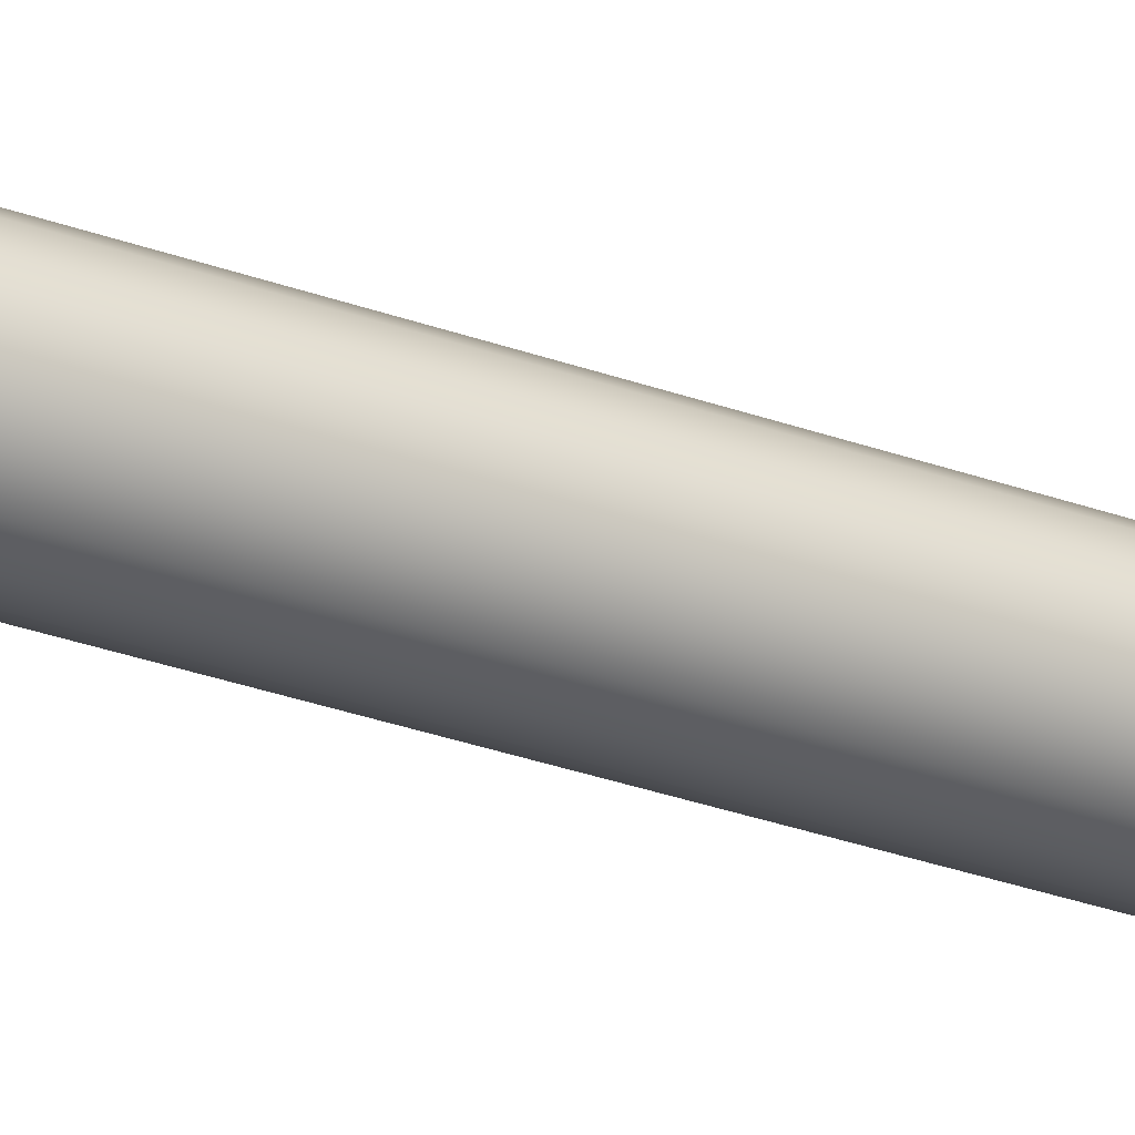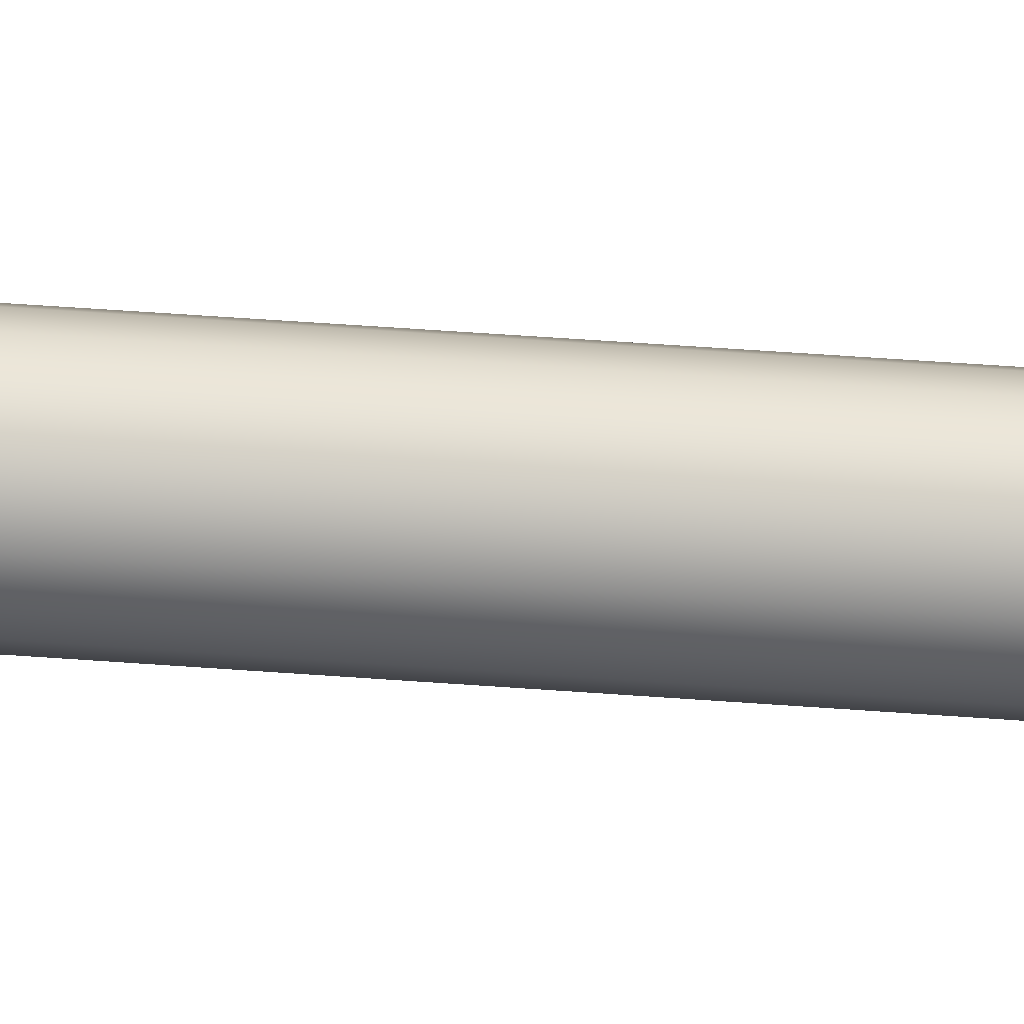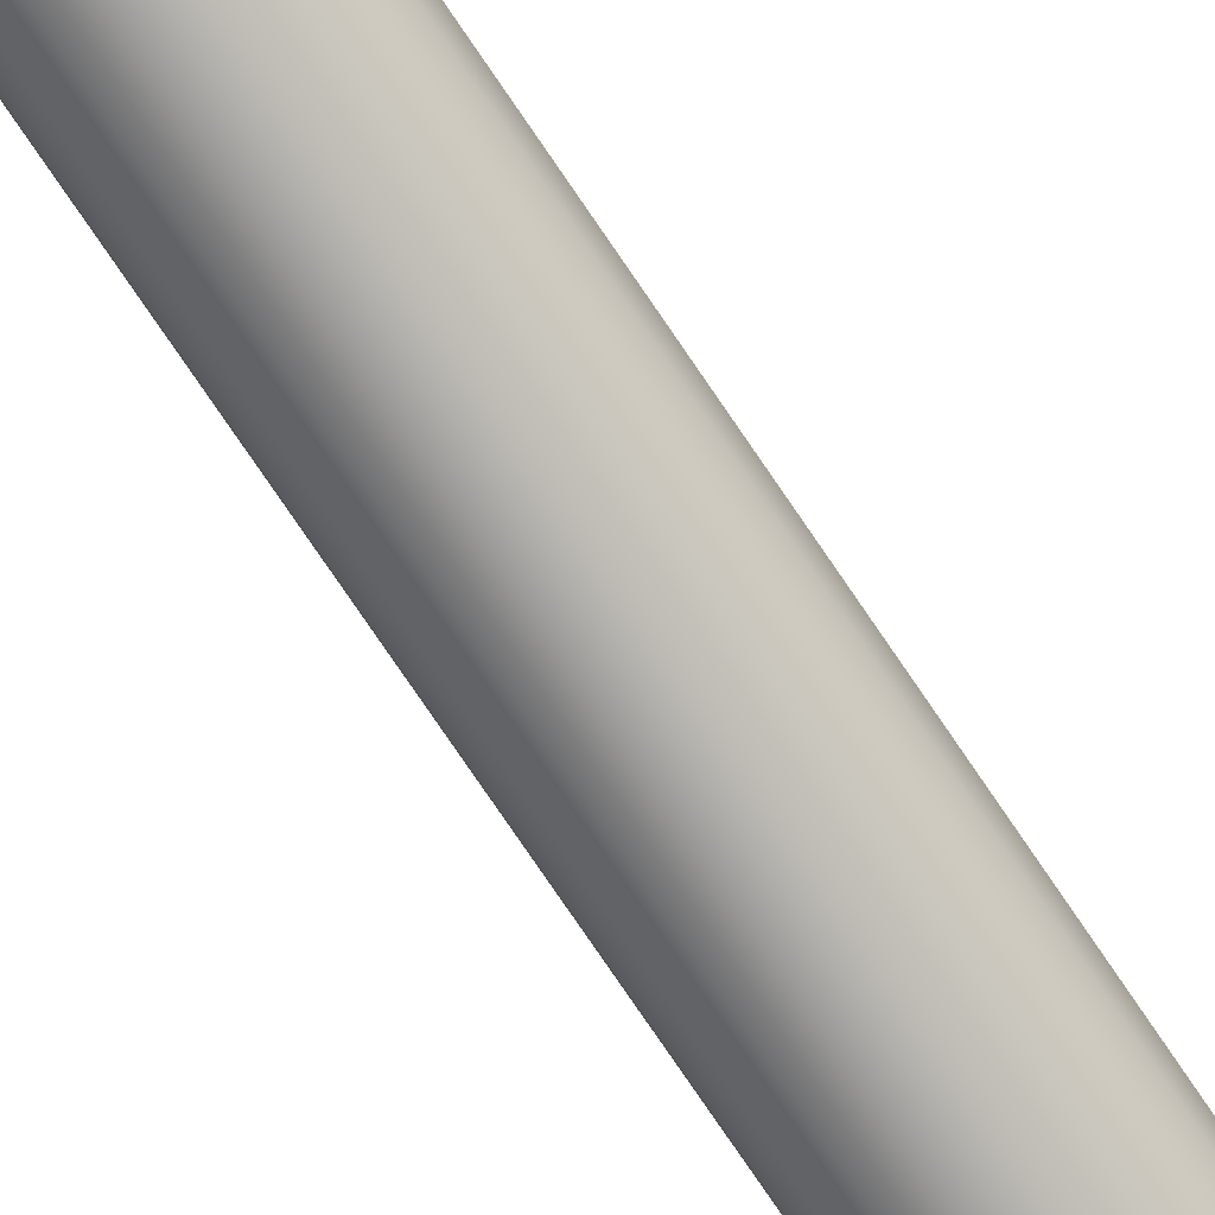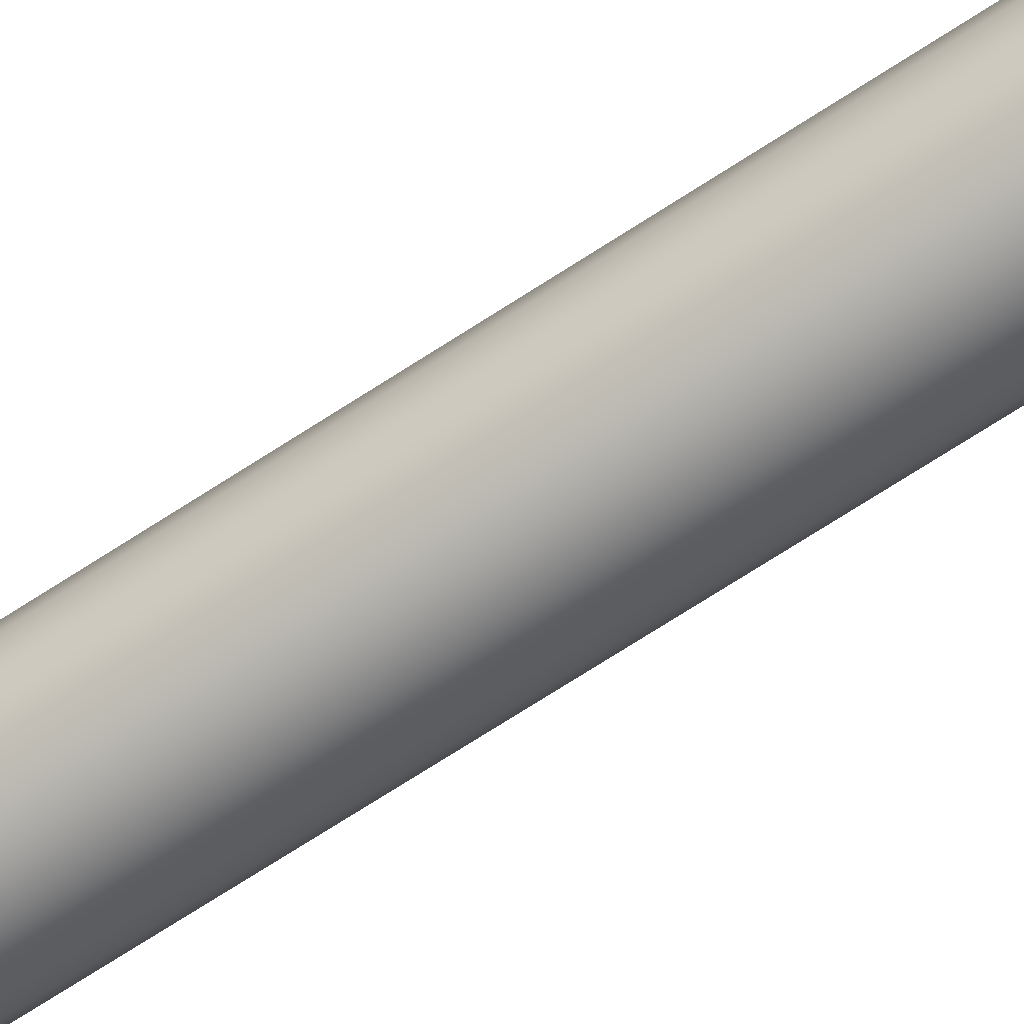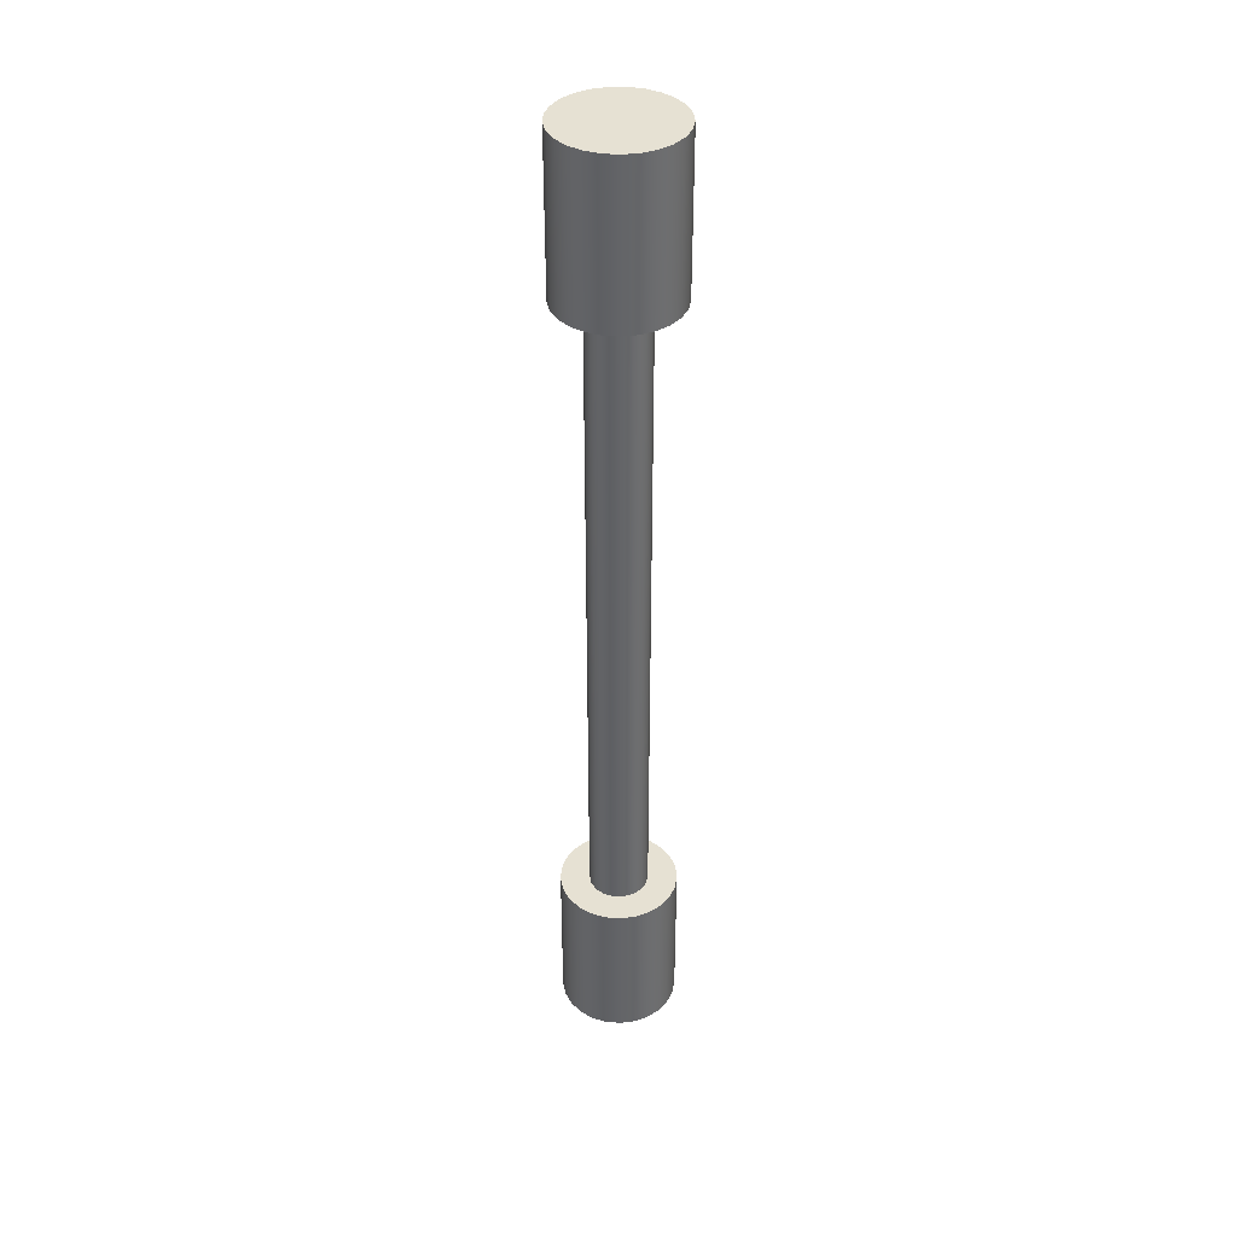
<metadata>
{"format":"obj","ext":"obj","renderer":"f3d","projection":"perspective","resolution":1024,"background":"white","views":[{"elev":-27.1,"azim":59.6,"up":"+Z"},{"elev":44.5,"azim":-84.8,"up":"+Z"},{"elev":-76.4,"azim":34.1,"up":"+Z"},{"elev":-65.7,"azim":124.0,"up":"+Z"},{"elev":38.8,"azim":-19.3,"up":"+Y"}]}
</metadata>
<code>
v -0.3 -3.4 -3.674e-17
v -0.2906 -3.4 0.07461
v -0.2629 -3.4 0.1445
v -0.2187 -3.4 0.2054
v -0.1607 -3.4 0.2533
v -0.09271 -3.4 0.2853
v -0.01884 -3.4 0.2994
v 0.05621 -3.4 0.2947
v 0.1277 -3.4 0.2714
v 0.1912 -3.4 0.2312
v 0.2427 -3.4 0.1763
v 0.2789 -3.4 0.1104
v 0.2976 -3.4 0.0376
v 0.2976 -3.4 -0.0376
v 0.2789 -3.4 -0.1104
v 0.2427 -3.4 -0.1763
v 0.1912 -3.4 -0.2312
v 0.1277 -3.4 -0.2714
v 0.05621 -3.4 -0.2947
v -0.01884 -3.4 -0.2994
v -0.09271 -3.4 -0.2853
v -0.1607 -3.4 -0.2533
v -0.2187 -3.4 -0.2054
v -0.2629 -3.4 -0.1445
v -0.2906 -3.4 -0.07461
v -0.15 -3.4 -1.837e-17
v -0.141 -3.4 -0.0513
v -0.1149 -3.4 -0.09642
v -0.075 -3.4 -0.1299
v -0.02605 -3.4 -0.1477
v 0.02605 -3.4 -0.1477
v 0.075 -3.4 -0.1299
v 0.1149 -3.4 -0.09642
v 0.141 -3.4 -0.0513
v 0.15 -3.4 0
v 0.141 -3.4 0.0513
v 0.1149 -3.4 0.09642
v 0.075 -3.4 0.1299
v 0.02605 -3.4 0.1477
v -0.02605 -3.4 0.1477
v -0.075 -3.4 0.1299
v -0.1149 -3.4 0.09642
v -0.141 -3.4 0.0513
v -0.3 -4.2 -3.674e-17
v -0.2906 -4.2 0.07461
v -0.2629 -4.2 0.1445
v -0.2187 -4.2 0.2054
v -0.1607 -4.2 0.2533
v -0.09271 -4.2 0.2853
v -0.01884 -4.2 0.2994
v 0.05621 -4.2 0.2947
v 0.1277 -4.2 0.2714
v 0.1912 -4.2 0.2312
v 0.2427 -4.2 0.1763
v 0.2789 -4.2 0.1104
v 0.2976 -4.2 0.0376
v 0.2976 -4.2 -0.0376
v 0.2789 -4.2 -0.1104
v 0.2427 -4.2 -0.1763
v 0.1912 -4.2 -0.2312
v 0.1277 -4.2 -0.2714
v 0.05621 -4.2 -0.2947
v -0.01884 -4.2 -0.2994
v -0.09271 -4.2 -0.2853
v -0.1607 -4.2 -0.2533
v -0.2187 -4.2 -0.2054
v -0.2629 -4.2 -0.1445
v -0.2906 -4.2 -0.07461
v -0.3 -3.4 -3.674e-17
v -0.2906 -3.4 -0.07461
v -0.2629 -3.4 -0.1445
v -0.2187 -3.4 -0.2054
v -0.1607 -3.4 -0.2533
v -0.09271 -3.4 -0.2853
v -0.01884 -3.4 -0.2994
v 0.05621 -3.4 -0.2947
v 0.1277 -3.4 -0.2714
v 0.1912 -3.4 -0.2312
v 0.2427 -3.4 -0.1763
v 0.2789 -3.4 -0.1104
v 0.2976 -3.4 -0.0376
v 0.2976 -3.4 0.0376
v 0.2789 -3.4 0.1104
v 0.2427 -3.4 0.1763
v 0.1912 -3.4 0.2312
v 0.1277 -3.4 0.2714
v 0.05621 -3.4 0.2947
v -0.01884 -3.4 0.2994
v -0.09271 -3.4 0.2853
v -0.1607 -3.4 0.2533
v -0.2187 -3.4 0.2054
v -0.2629 -3.4 0.1445
v -0.2906 -3.4 0.07461
v -0.3 -3.4 -3.674e-17
v -0.3 -4.2 -3.674e-17
v -0.3 -4.2 -3.674e-17
v -0.2906 -4.2 -0.07461
v -0.2629 -4.2 -0.1445
v -0.2187 -4.2 -0.2054
v -0.1607 -4.2 -0.2533
v -0.09271 -4.2 -0.2853
v -0.01884 -4.2 -0.2994
v 0.05621 -4.2 -0.2947
v 0.1277 -4.2 -0.2714
v 0.1912 -4.2 -0.2312
v 0.2427 -4.2 -0.1763
v 0.2789 -4.2 -0.1104
v 0.2976 -4.2 -0.0376
v 0.2976 -4.2 0.0376
v 0.2789 -4.2 0.1104
v 0.2427 -4.2 0.1763
v 0.1912 -4.2 0.2312
v 0.1277 -4.2 0.2714
v 0.05621 -4.2 0.2947
v -0.01884 -4.2 0.2994
v -0.09271 -4.2 0.2853
v -0.1607 -4.2 0.2533
v -0.2187 -4.2 0.2054
v -0.2629 -4.2 0.1445
v -0.2906 -4.2 0.07461
v -0.15 -3.4 -1.837e-17
v -0.141 -3.4 0.0513
v -0.1149 -3.4 0.09642
v -0.075 -3.4 0.1299
v -0.02605 -3.4 0.1477
v 0.02605 -3.4 0.1477
v 0.075 -3.4 0.1299
v 0.1149 -3.4 0.09642
v 0.141 -3.4 0.0513
v 0.15 -3.4 0
v 0.141 -3.4 -0.0513
v 0.1149 -3.4 -0.09642
v 0.075 -3.4 -0.1299
v 0.02605 -3.4 -0.1477
v -0.02605 -3.4 -0.1477
v -0.075 -3.4 -0.1299
v -0.1149 -3.4 -0.09642
v -0.141 -3.4 -0.0513
v -0.15 0 -1.837e-17
v -0.141 0 -0.0513
v -0.1149 0 -0.09642
v -0.075 0 -0.1299
v -0.02605 0 -0.1477
v 0.02605 0 -0.1477
v 0.075 0 -0.1299
v 0.1149 0 -0.09642
v 0.141 0 -0.0513
v 0.15 0 0
v 0.141 0 0.0513
v 0.1149 0 0.09642
v 0.075 0 0.1299
v 0.02605 0 0.1477
v -0.02605 0 0.1477
v -0.075 0 0.1299
v -0.1149 0 0.09642
v -0.141 0 0.0513
v -0.15 0 -1.837e-17
v -0.15 -3.4 -1.837e-17
v -0.3 0.8 3.674e-17
v -0.2906 0.8 -0.07461
v -0.2629 0.8 -0.1445
v -0.2187 0.8 -0.2054
v -0.1607 0.8 -0.2533
v -0.09271 0.8 -0.2853
v -0.01884 0.8 -0.2994
v 0.05621 0.8 -0.2947
v 0.1277 0.8 -0.2714
v 0.1912 0.8 -0.2312
v 0.2427 0.8 -0.1763
v 0.2789 0.8 -0.1104
v 0.2976 0.8 -0.0376
v 0.2976 0.8 0.0376
v 0.2789 0.8 0.1104
v 0.2427 0.8 0.1763
v 0.1912 0.8 0.2312
v 0.1277 0.8 0.2714
v 0.05621 0.8 0.2947
v -0.01884 0.8 0.2994
v -0.09271 0.8 0.2853
v -0.1607 0.8 0.2533
v -0.2187 0.8 0.2054
v -0.2629 0.8 0.1445
v -0.2906 0.8 0.07461
v -0.3 0 3.674e-17
v -0.2906 0 0.07461
v -0.2629 0 0.1445
v -0.2187 0 0.2054
v -0.1607 0 0.2533
v -0.09271 0 0.2853
v -0.01884 0 0.2994
v 0.05621 0 0.2947
v 0.1277 0 0.2714
v 0.1912 0 0.2312
v 0.2427 0 0.1763
v 0.2789 0 0.1104
v 0.2976 0 0.0376
v 0.2976 0 -0.0376
v 0.2789 0 -0.1104
v 0.2427 0 -0.1763
v 0.1912 0 -0.2312
v 0.1277 0 -0.2714
v 0.05621 0 -0.2947
v -0.01884 0 -0.2994
v -0.09271 0 -0.2853
v -0.1607 0 -0.2533
v -0.2187 0 -0.2054
v -0.2629 0 -0.1445
v -0.2906 0 -0.07461
v -0.3 0 3.674e-17
v -0.3 0.8 3.674e-17
v -0.3 0.8 3.674e-17
v -0.2906 0.8 0.07461
v -0.2629 0.8 0.1445
v -0.2187 0.8 0.2054
v -0.1607 0.8 0.2533
v -0.09271 0.8 0.2853
v -0.01884 0.8 0.2994
v 0.05621 0.8 0.2947
v 0.1277 0.8 0.2714
v 0.1912 0.8 0.2312
v 0.2427 0.8 0.1763
v 0.2789 0.8 0.1104
v 0.2976 0.8 0.0376
v 0.2976 0.8 -0.0376
v 0.2789 0.8 -0.1104
v 0.2427 0.8 -0.1763
v 0.1912 0.8 -0.2312
v 0.1277 0.8 -0.2714
v 0.05621 0.8 -0.2947
v -0.01884 0.8 -0.2994
v -0.09271 0.8 -0.2853
v -0.1607 0.8 -0.2533
v -0.2187 0.8 -0.2054
v -0.2629 0.8 -0.1445
v -0.2906 0.8 -0.07461
v -0.15 0 -1.837e-17
v -0.141 0 0.0513
v -0.1149 0 0.09642
v -0.075 0 0.1299
v -0.02605 0 0.1477
v 0.02605 0 0.1477
v 0.075 0 0.1299
v 0.1149 0 0.09642
v 0.141 0 0.0513
v 0.15 0 0
v 0.141 0 -0.0513
v 0.1149 0 -0.09642
v 0.075 0 -0.1299
v 0.02605 0 -0.1477
v -0.02605 0 -0.1477
v -0.075 0 -0.1299
v -0.1149 0 -0.09642
v -0.141 0 -0.0513
v -0.3 0 3.674e-17
v -0.2906 0 -0.07461
v -0.2629 0 -0.1445
v -0.2187 0 -0.2054
v -0.1607 0 -0.2533
v -0.09271 0 -0.2853
v -0.01884 0 -0.2994
v 0.05621 0 -0.2947
v 0.1277 0 -0.2714
v 0.1912 0 -0.2312
v 0.2427 0 -0.1763
v 0.2789 0 -0.1104
v 0.2976 0 -0.0376
v 0.2976 0 0.0376
v 0.2789 0 0.1104
v 0.2427 0 0.1763
v 0.1912 0 0.2312
v 0.1277 0 0.2714
v 0.05621 0 0.2947
v -0.01884 0 0.2994
v -0.09271 0 0.2853
v -0.1607 0 0.2533
v -0.2187 0 0.2054
v -0.2629 0 0.1445
v -0.2906 0 0.07461
g d0e1d5ee-e2fa-11ea-bea3-54bf646e7e1f
f 25 1 26
f 26 1 2
f 26 2 43
f 43 2 3
f 43 3 42
f 42 3 4
f 42 4 41
f 41 4 5
f 41 5 6
f 41 6 40
f 40 6 7
f 40 7 39
f 39 7 8
f 39 8 9
f 39 9 38
f 38 9 10
f 38 10 37
f 37 10 11
f 37 11 36
f 36 11 12
f 36 12 13
f 36 13 35
f 35 13 14
f 35 14 34
f 34 14 15
f 34 15 16
f 34 16 33
f 33 16 17
f 33 17 32
f 32 17 18
f 32 18 31
f 31 18 19
f 31 19 20
f 31 20 30
f 30 20 21
f 30 21 29
f 29 21 22
f 29 22 23
f 29 23 28
f 28 23 24
f 28 24 27
f 27 24 25
f 27 25 26
g d0e46dfa-e2fa-11ea-8996-54bf646e7e1f
f 45 93 44
f 44 93 94
f 95 69 68
f 68 69 70
f 68 70 67
f 67 70 71
f 67 71 66
f 66 71 72
f 66 72 65
f 65 72 73
f 65 73 64
f 64 73 74
f 64 74 63
f 63 74 75
f 63 75 62
f 62 75 76
f 62 76 61
f 61 76 77
f 61 77 60
f 60 77 78
f 60 78 59
f 59 78 79
f 59 79 58
f 58 79 80
f 58 80 57
f 57 80 81
f 57 81 56
f 56 81 82
f 56 82 55
f 55 82 83
f 55 83 54
f 54 83 84
f 54 84 53
f 53 84 85
f 53 85 52
f 52 85 86
f 52 86 51
f 51 86 87
f 51 87 50
f 50 87 88
f 50 88 49
f 49 88 89
f 49 89 48
f 48 89 90
f 48 90 47
f 47 90 91
f 47 91 46
f 46 91 92
f 46 92 45
f 45 92 93
g d0e6defa-e2fa-11ea-b5ce-54bf646e7e1f
f 97 108 96
f 96 108 109
f 96 109 120
f 120 109 110
f 120 110 119
f 119 110 111
f 119 111 118
f 118 111 112
f 118 112 117
f 117 112 113
f 117 113 116
f 116 113 114
f 116 114 115
f 108 97 107
f 107 97 98
f 107 98 106
f 106 98 99
f 106 99 105
f 105 99 100
f 105 100 104
f 104 100 101
f 104 101 103
f 103 101 102
g d07447e6-e2fa-11ea-b7b1-54bf646e7e1f
f 122 156 121
f 121 156 157
f 158 139 138
f 138 139 140
f 138 140 137
f 137 140 141
f 137 141 136
f 136 141 142
f 136 142 135
f 135 142 143
f 135 143 134
f 134 143 144
f 134 144 133
f 133 144 145
f 133 145 132
f 132 145 146
f 132 146 131
f 131 146 147
f 131 147 130
f 130 147 148
f 130 148 129
f 129 148 149
f 129 149 128
f 128 149 150
f 128 150 127
f 127 150 151
f 127 151 126
f 126 151 152
f 126 152 125
f 125 152 153
f 125 153 124
f 124 153 154
f 124 154 123
f 123 154 155
f 123 155 122
f 122 155 156
g cfff3f6e-e2fa-11ea-b45b-54bf646e7e1f
f 160 208 159
f 159 208 209
f 210 184 183
f 183 184 185
f 183 185 182
f 182 185 186
f 182 186 181
f 181 186 187
f 181 187 180
f 180 187 188
f 180 188 179
f 179 188 189
f 179 189 178
f 178 189 190
f 178 190 177
f 177 190 191
f 177 191 176
f 176 191 192
f 176 192 175
f 175 192 193
f 175 193 174
f 174 193 194
f 174 194 173
f 173 194 195
f 173 195 172
f 172 195 196
f 172 196 171
f 171 196 197
f 171 197 170
f 170 197 198
f 170 198 169
f 169 198 199
f 169 199 168
f 168 199 200
f 168 200 167
f 167 200 201
f 167 201 166
f 166 201 202
f 166 202 165
f 165 202 203
f 165 203 164
f 164 203 204
f 164 204 163
f 163 204 205
f 163 205 162
f 162 205 206
f 162 206 161
f 161 206 207
f 161 207 160
f 160 207 208
g d002e8dc-e2fa-11ea-9cfa-54bf646e7e1f
f 212 223 211
f 211 223 224
f 211 224 235
f 235 224 225
f 235 225 234
f 234 225 226
f 234 226 233
f 233 226 227
f 233 227 232
f 232 227 228
f 232 228 231
f 231 228 229
f 231 229 230
f 223 212 222
f 222 212 213
f 222 213 221
f 221 213 214
f 221 214 220
f 220 214 215
f 220 215 219
f 219 215 216
f 219 216 218
f 218 216 217
g d0069240-e2fa-11ea-a3d4-54bf646e7e1f
f 237 278 236
f 236 278 254
f 236 254 255
f 278 237 277
f 277 237 238
f 277 238 276
f 276 238 239
f 276 239 275
f 275 239 274
f 274 239 240
f 274 240 273
f 273 240 241
f 273 241 272
f 272 241 271
f 271 241 242
f 271 242 270
f 270 242 243
f 270 243 269
f 269 243 244
f 269 244 268
f 268 244 267
f 267 244 245
f 267 245 266
f 266 245 246
f 266 246 265
f 265 246 264
f 264 246 247
f 264 247 263
f 263 247 248
f 263 248 262
f 262 248 249
f 262 249 261
f 261 249 260
f 260 249 250
f 260 250 259
f 259 250 251
f 259 251 258
f 258 251 257
f 257 251 252
f 257 252 256
f 256 252 253
f 256 253 255
f 255 253 236

</code>
